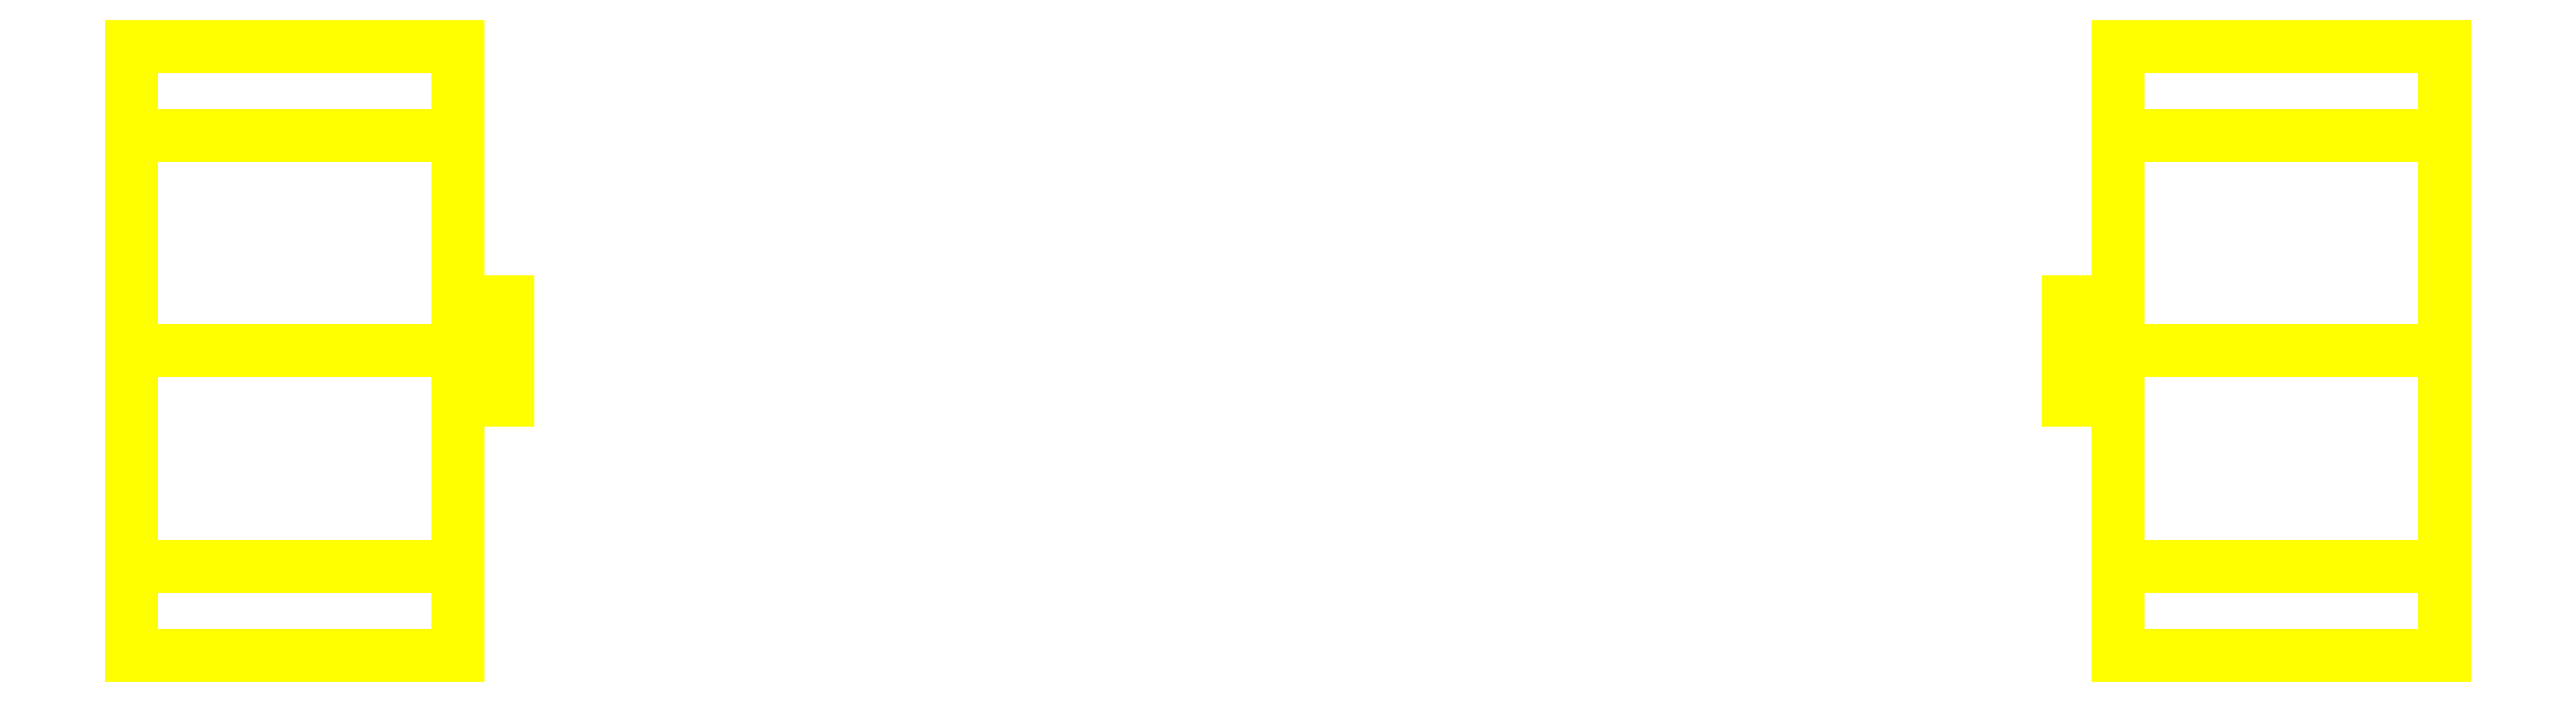
<metadata>
{"format":"dxf","ext":"dxf","renderer":"ezdxf+matplotlib","layout":"modelspace","background":"white","min_lineweight":24,"dpi":150}
</metadata>
<code>
0
SECTION
2
ENTITIES
0
3DFACE
8
WHEELS
10
-1.17
20
-0.43
30
4e-16
11
-1.17
21
-0.3041
31
0.3041
12
-1.63
22
-0.3041
32
0.3041
13
-1.63
23
-0.43
33
4e-16
0
3DFACE
8
WHEELS
10
-1.17
20
-0.3041
30
0.3041
11
-1.17
21
0
31
0.43
12
-1.63
22
0
32
0.43
13
-1.63
23
-0.3041
33
0.3041
0
3DFACE
8
WHEELS
10
-1.17
20
0
30
0.43
11
-1.17
21
0.3041
31
0.3041
12
-1.63
22
0.3041
32
0.3041
13
-1.63
23
0
33
0.43
0
3DFACE
8
WHEELS
10
-1.17
20
0.3041
30
0.3041
11
-1.17
21
0.43
31
4e-16
12
-1.63
22
0.43
32
4e-16
13
-1.63
23
0.3041
33
0.3041
0
3DFACE
8
WHEELS
10
-1.17
20
0.43
30
4e-16
11
-1.17
21
0.3041
31
-0.3041
12
-1.63
22
0.3041
32
-0.3041
13
-1.63
23
0.43
33
4e-16
0
3DFACE
8
WHEELS
10
-1.17
20
0.3041
30
-0.3041
11
-1.17
21
0
31
-0.43
12
-1.63
22
0
32
-0.43
13
-1.63
23
0.3041
33
-0.3041
0
3DFACE
8
WHEELS
10
-1.17
20
0
30
-0.43
11
-1.17
21
-0.3041
31
-0.3041
12
-1.63
22
-0.3041
32
-0.3041
13
-1.63
23
0
33
-0.43
0
3DFACE
8
WHEELS
10
-1.17
20
-0.3041
30
-0.3041
11
-1.17
21
-0.43
31
4e-16
12
-1.63
22
-0.43
32
4e-16
13
-1.63
23
-0.3041
33
-0.3041
0
3DFACE
8
WHEELS
10
-1.63
20
-0.3041
30
0.3041
11
-1.63
21
0
31
0.43
12
-1.63
22
0.3041
32
0.3041
13
-1.63
23
-0.43
33
4e-16
0
3DFACE
8
WHEELS
10
-1.63
20
-0.43
30
4e-16
11
-1.63
21
0.3041
31
0.3041
12
-1.63
22
0.43
32
4e-16
13
-1.63
23
-0.3041
33
-0.3041
0
3DFACE
8
WHEELS
10
-1.63
20
-0.3041
30
-0.3041
11
-1.63
21
0.43
31
4e-16
12
-1.63
22
0.3041
32
-0.3041
13
-1.63
23
0
33
-0.43
0
3DFACE
8
WHEELS
10
-1.17
20
-0.3041
30
0.3041
11
-1.17
21
0.43
31
4e-16
12
-1.17
22
0.3041
32
0.3041
13
-1.17
23
0
33
0.43
0
3DFACE
8
WHEELS
10
-1.17
20
-0.43
30
4e-16
11
-1.17
21
0.3041
31
-0.3041
12
-1.17
22
0.43
32
4e-16
13
-1.17
23
-0.3041
33
0.3041
0
3DFACE
8
WHEELS
10
-1.17
20
-0.3041
30
-0.3041
11
-1.17
21
0
31
-0.43
12
-1.17
22
0.3041
32
-0.3041
13
-1.17
23
-0.43
33
4e-16
0
3DFACE
8
WHEELS
10
1.63
20
-0.3041
30
-0.3041
11
1.63
21
0
31
-0.43
12
1.63
22
0.3041
32
-0.3041
13
1.63
23
-0.43
33
4e-16
0
3DFACE
8
WHEELS
10
1.17
20
-0.3041
30
-0.3041
11
1.17
21
0.43
31
4e-16
12
1.17
22
0.3041
32
-0.3041
13
1.17
23
0
33
-0.43
0
3DFACE
8
WHEELS
10
1.63
20
0
30
-0.43
11
1.63
21
-0.3041
31
-0.3041
12
1.17
22
-0.3041
32
-0.3041
13
1.17
23
0
33
-0.43
0
3DFACE
8
WHEELS
10
1.63
20
0.3041
30
-0.3041
11
1.63
21
0
31
-0.43
12
1.17
22
0
32
-0.43
13
1.17
23
0.3041
33
-0.3041
0
3DFACE
8
WHEELS
10
1.63
20
-0.43
30
4e-16
11
1.63
21
0.3041
31
-0.3041
12
1.63
22
0.43
32
4e-16
13
1.63
23
-0.3041
33
0.3041
0
3DFACE
8
WHEELS
10
1.63
20
-0.3041
30
0.3041
11
1.63
21
0.43
31
4e-16
12
1.63
22
0.3041
32
0.3041
13
1.63
23
0
33
0.43
0
3DFACE
8
WHEELS
10
1.17
20
-0.43
30
4e-16
11
1.17
21
0.3041
31
0.3041
12
1.17
22
0.43
32
4e-16
13
1.17
23
-0.3041
33
-0.3041
0
3DFACE
8
WHEELS
10
1.17
20
-0.3041
30
0.3041
11
1.17
21
0
31
0.43
12
1.17
22
0.3041
32
0.3041
13
1.17
23
-0.43
33
4e-16
0
3DFACE
8
WHEELS
10
1.63
20
0.3041
30
0.3041
11
1.63
21
0.43
31
4e-16
12
1.17
22
0.43
32
4e-16
13
1.17
23
0.3041
33
0.3041
0
3DFACE
8
WHEELS
10
1.63
20
-0.43
30
4e-16
11
1.63
21
-0.3041
31
0.3041
12
1.17
22
-0.3041
32
0.3041
13
1.17
23
-0.43
33
4e-16
0
3DFACE
8
WHEELS
10
1.63
20
-0.3041
30
-0.3041
11
1.63
21
-0.43
31
4e-16
12
1.17
22
-0.43
32
4e-16
13
1.17
23
-0.3041
33
-0.3041
0
3DFACE
8
WHEELS
10
1.63
20
0.43
30
4e-16
11
1.63
21
0.3041
31
-0.3041
12
1.17
22
0.3041
32
-0.3041
13
1.17
23
0.43
33
4e-16
0
3DFACE
8
WHEELS
10
1.63
20
0
30
0.43
11
1.63
21
0.3041
31
0.3041
12
1.17
22
0.3041
32
0.3041
13
1.17
23
0
33
0.43
0
3DFACE
8
WHEELS
10
1.63
20
-0.3041
30
0.3041
11
1.63
21
0
31
0.43
12
1.17
22
0
32
0.43
13
1.17
23
-0.3041
33
0.3041
0
3DFACE
8
WHEELS
10
-1.1
20
-0.07
30
4e-16
11
-1.1
21
-0.035
31
0.06062
12
-1.17
22
-0.035
32
0.06062
13
-1.17
23
-0.07
33
4e-16
0
3DFACE
8
WHEELS
10
-1.1
20
-0.035
30
0.06062
11
-1.1
21
0.035
31
0.06062
12
-1.17
22
0.035
32
0.06062
13
-1.17
23
-0.035
33
0.06062
0
3DFACE
8
WHEELS
10
-1.1
20
0.035
30
0.06062
11
-1.1
21
0.07
31
4e-16
12
-1.17
22
0.07
32
4e-16
13
-1.17
23
0.035
33
0.06062
0
3DFACE
8
WHEELS
10
-1.1
20
0.07
30
4e-16
11
-1.1
21
0.035
31
-0.06062
12
-1.17
22
0.035
32
-0.06062
13
-1.17
23
0.07
33
4e-16
0
3DFACE
8
WHEELS
10
-1.1
20
0.035
30
-0.06062
11
-1.1
21
-0.035
31
-0.06062
12
-1.17
22
-0.035
32
-0.06062
13
-1.17
23
0.035
33
-0.06062
0
3DFACE
8
WHEELS
10
-1.1
20
-0.035
30
-0.06062
11
-1.1
21
-0.07
31
4e-16
12
-1.17
22
-0.07
32
4e-16
13
-1.17
23
-0.035
33
-0.06062
0
3DFACE
8
WHEELS
10
1.17
20
-0.07
30
4e-16
11
1.17
21
-0.035
31
0.06062
12
1.1
22
-0.035
32
0.06062
13
1.1
23
-0.07
33
4e-16
0
3DFACE
8
WHEELS
10
1.17
20
-0.035
30
0.06062
11
1.17
21
0.035
31
0.06062
12
1.1
22
0.035
32
0.06062
13
1.1
23
-0.035
33
0.06062
0
3DFACE
8
WHEELS
10
1.17
20
0.035
30
0.06062
11
1.17
21
0.07
31
4e-16
12
1.1
22
0.07
32
4e-16
13
1.1
23
0.035
33
0.06062
0
3DFACE
8
WHEELS
10
1.17
20
0.07
30
4e-16
11
1.17
21
0.035
31
-0.06062
12
1.1
22
0.035
32
-0.06062
13
1.1
23
0.07
33
4e-16
0
3DFACE
8
WHEELS
10
1.17
20
0.035
30
-0.06062
11
1.17
21
-0.035
31
-0.06062
12
1.1
22
-0.035
32
-0.06062
13
1.1
23
0.035
33
-0.06062
0
3DFACE
8
WHEELS
10
1.17
20
-0.035
30
-0.06062
11
1.17
21
-0.07
31
4e-16
12
1.1
22
-0.07
32
4e-16
13
1.1
23
-0.035
33
-0.06062
0
ENDSEC
0
EOF

</code>
